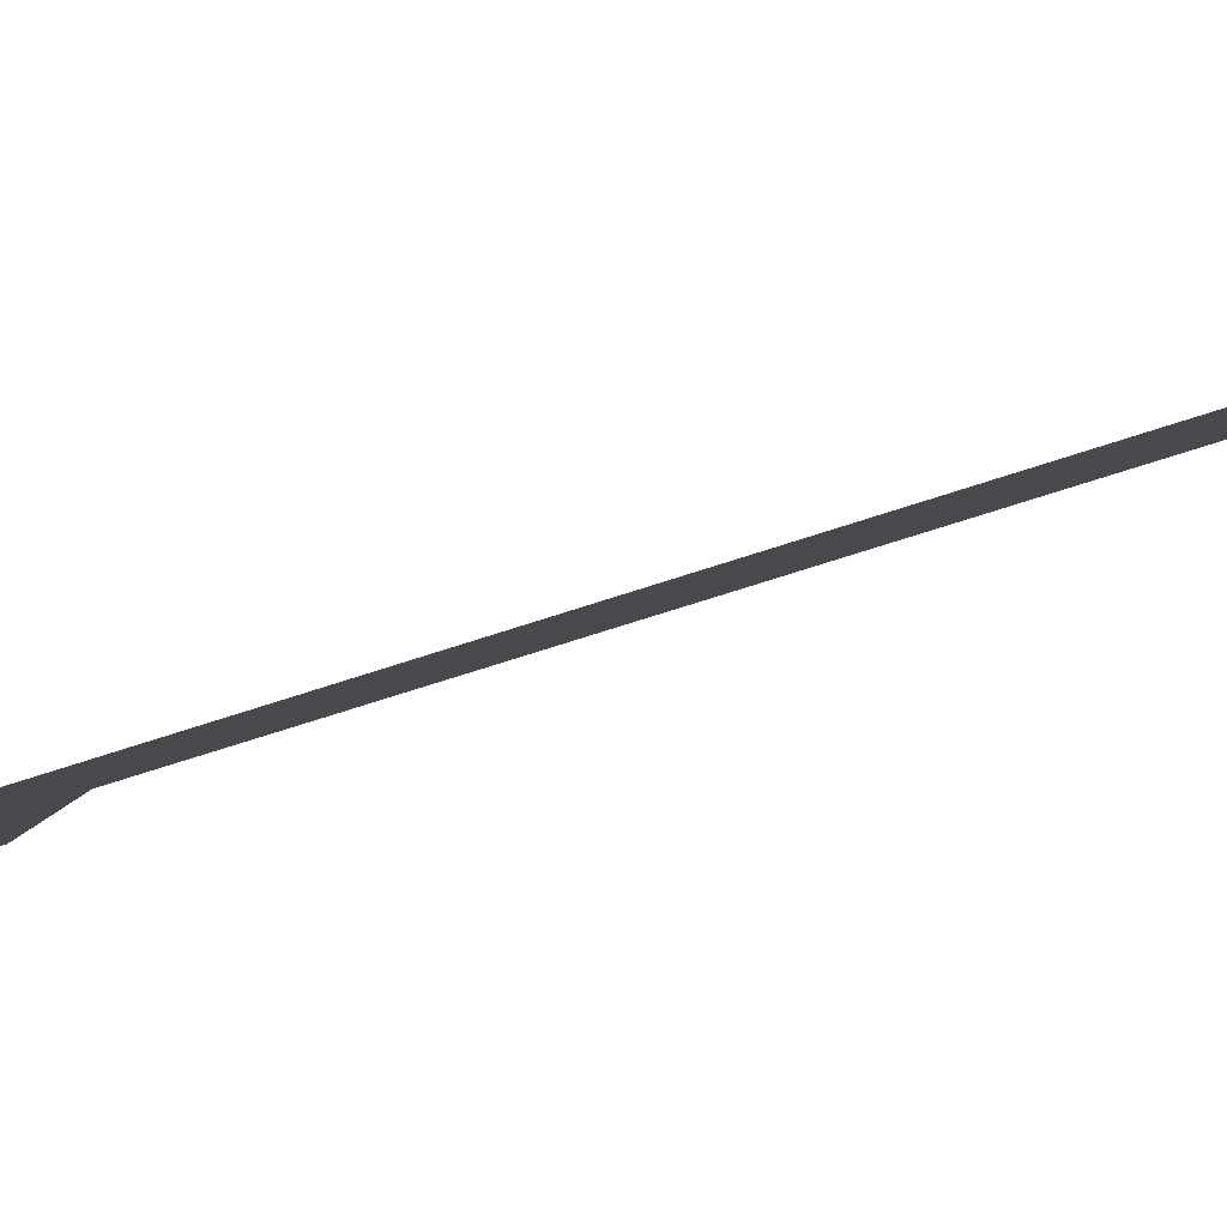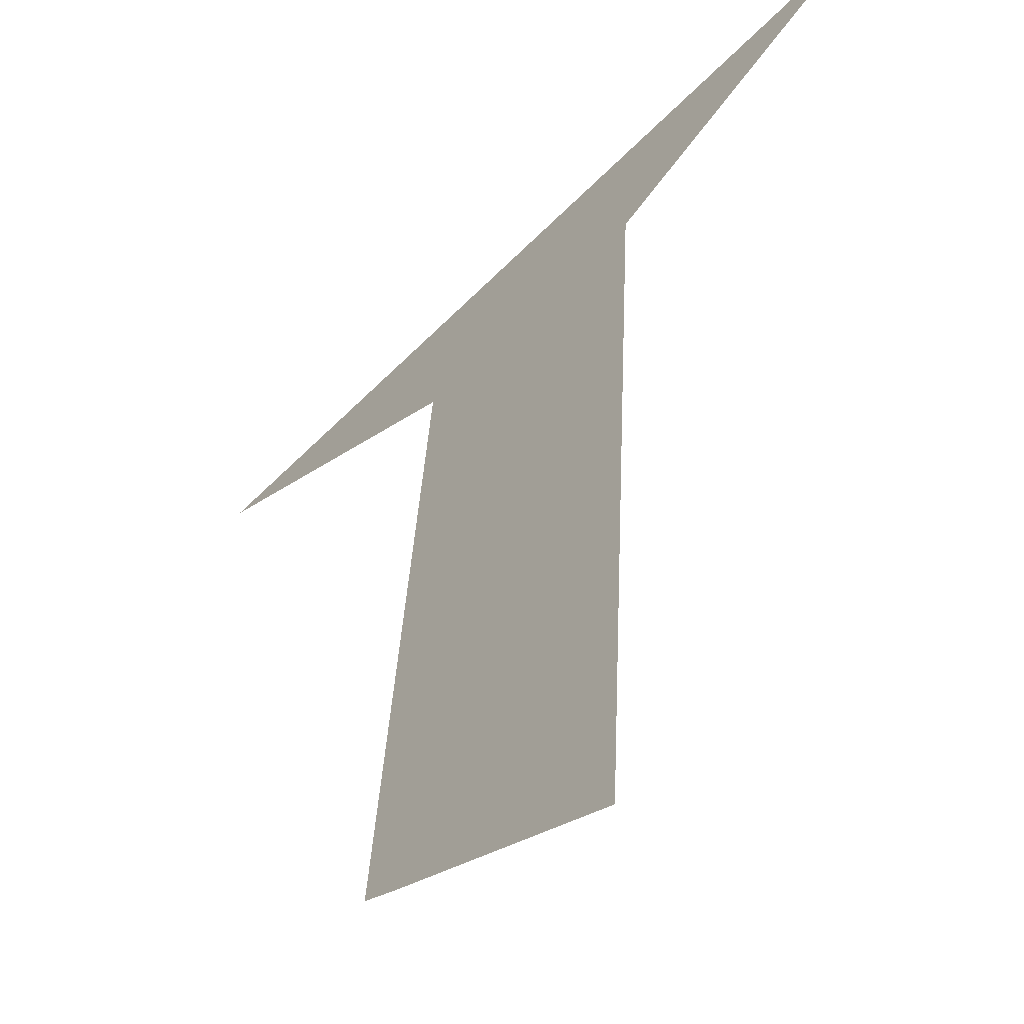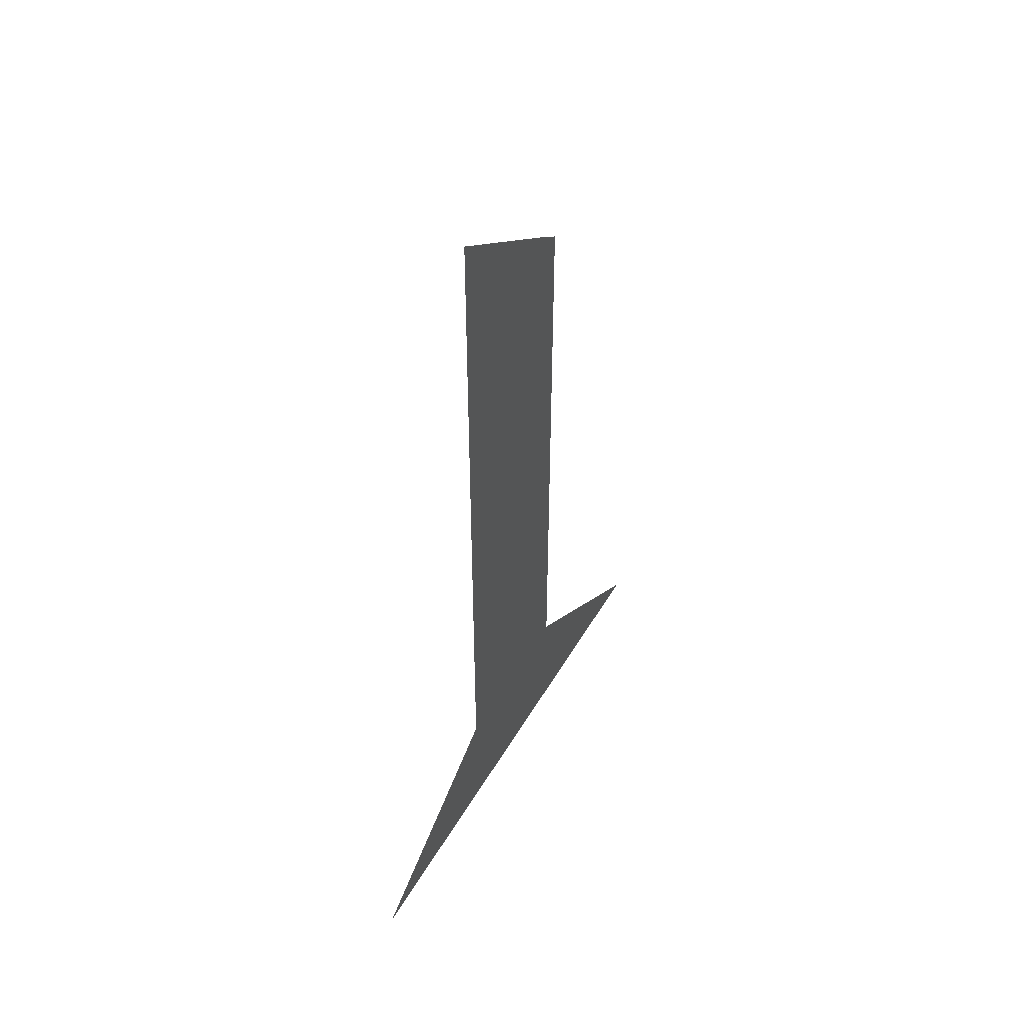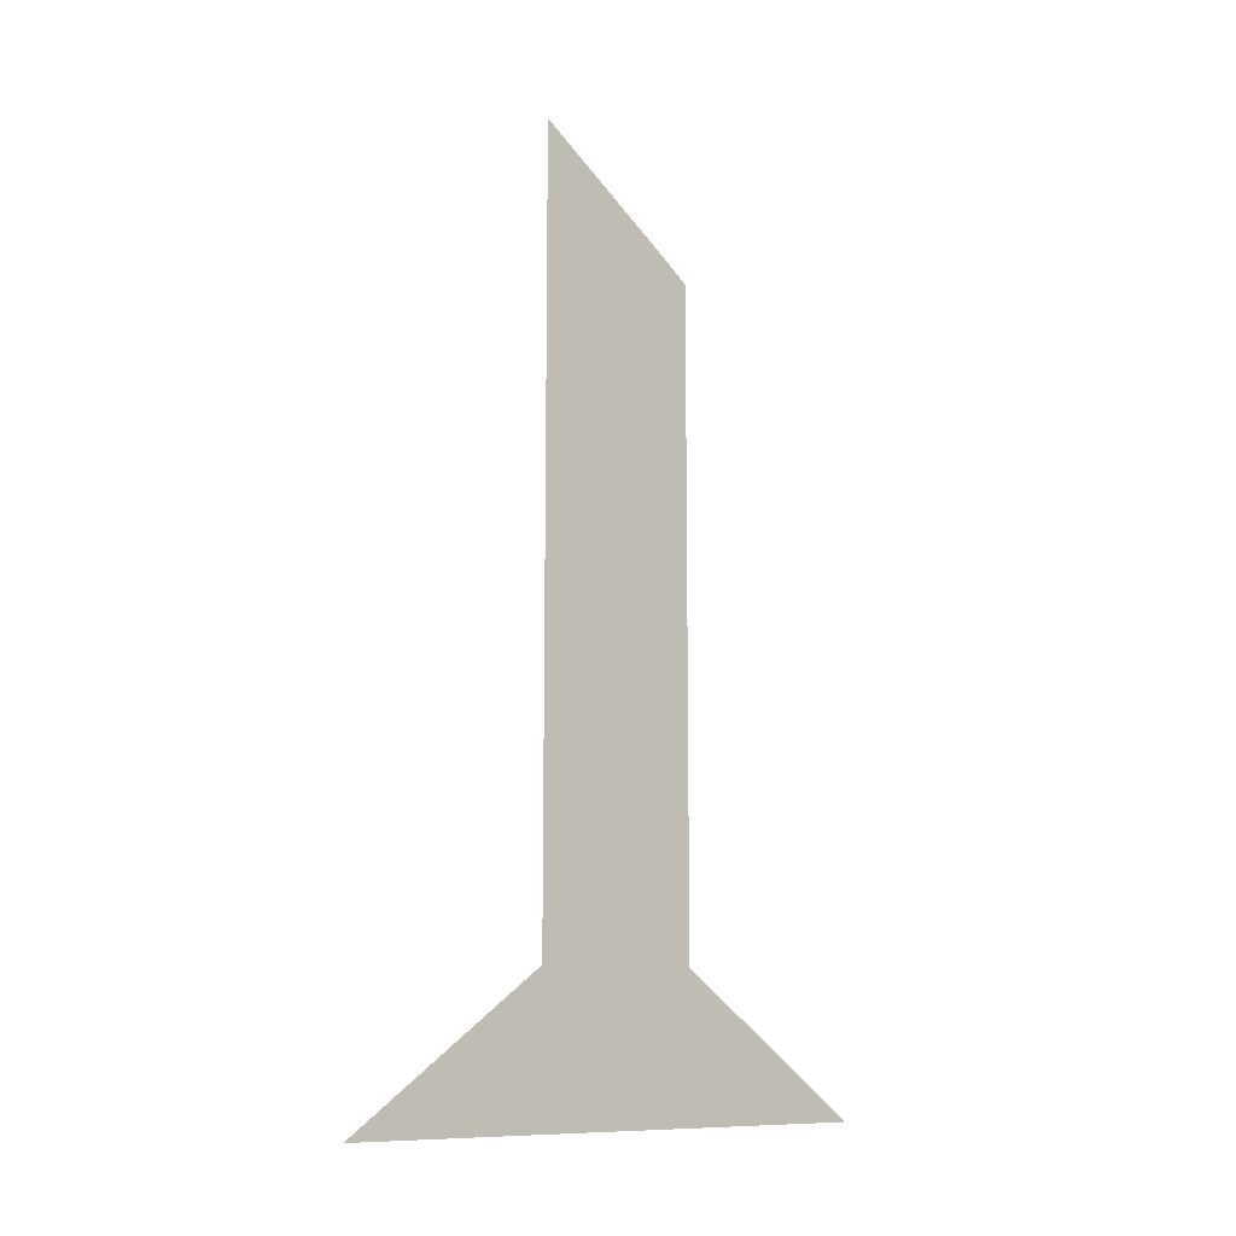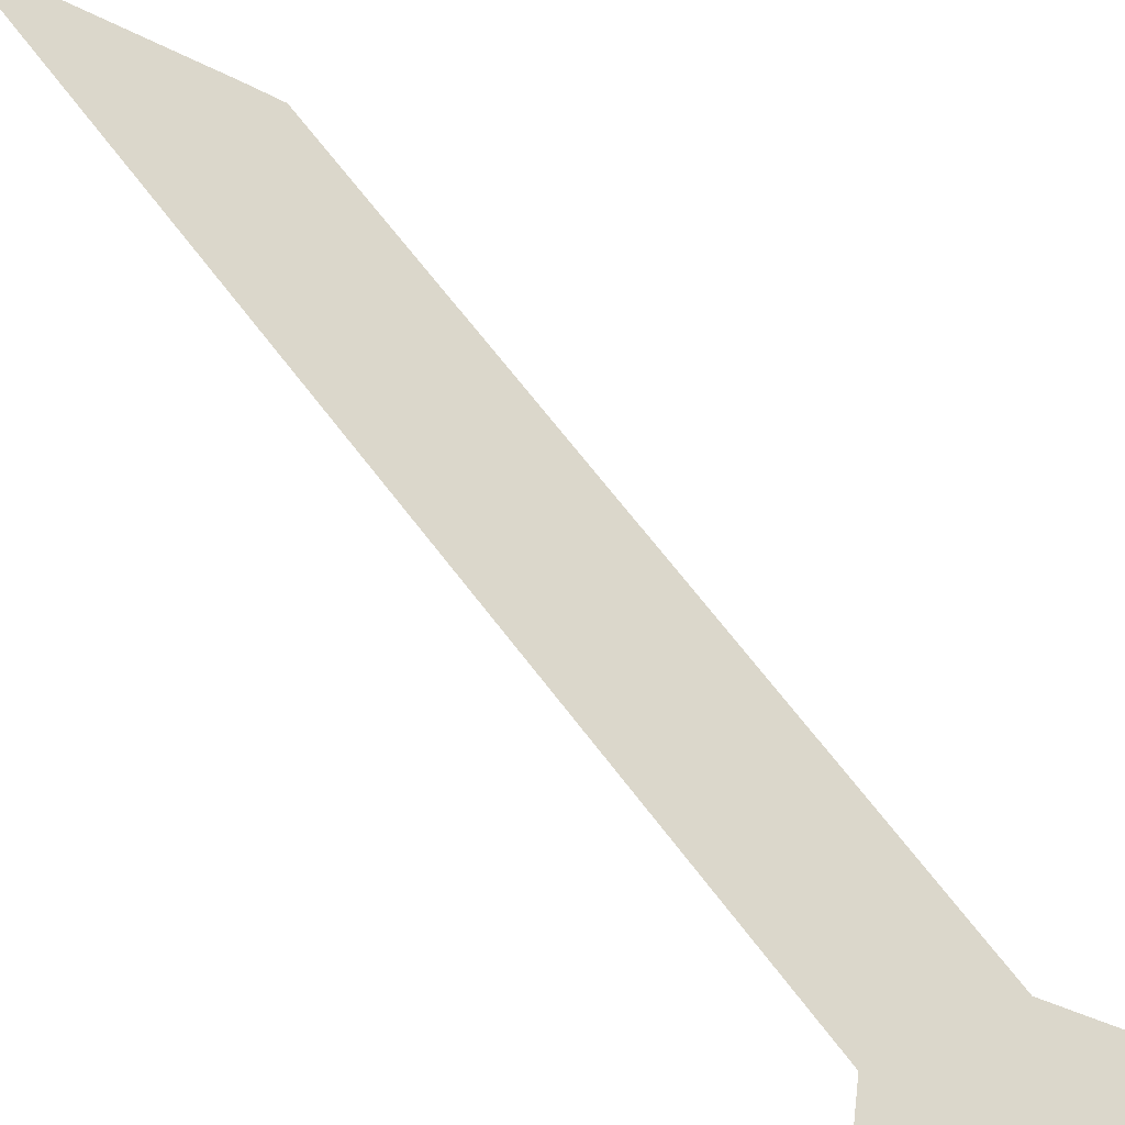
<metadata>
{"format":"obj","ext":"obj","renderer":"f3d","projection":"perspective","resolution":1024,"background":"white","views":[{"elev":-47.3,"azim":112.8,"up":"+Z"},{"elev":23.9,"azim":-178.1,"up":"+Z"},{"elev":50.0,"azim":-15.5,"up":"+Y"},{"elev":-9.9,"azim":3.4,"up":"+Y"},{"elev":67.0,"azim":-37.1,"up":"+Z"}]}
</metadata>
<code>
v 19 10.12 7.547
v 21.55 10.12 5.002
v 21 10.66 5.549
v 20.66 11 5.894
v 20.65 15 5.898
v 20.55 15.11 6
v 19.9 15.75 6.651
v 19.89 11 6.656
f 2 1 3
f 3 8 4
f 1 8 3
f 5 8 6
f 4 8 5
f 8 7 6

</code>
